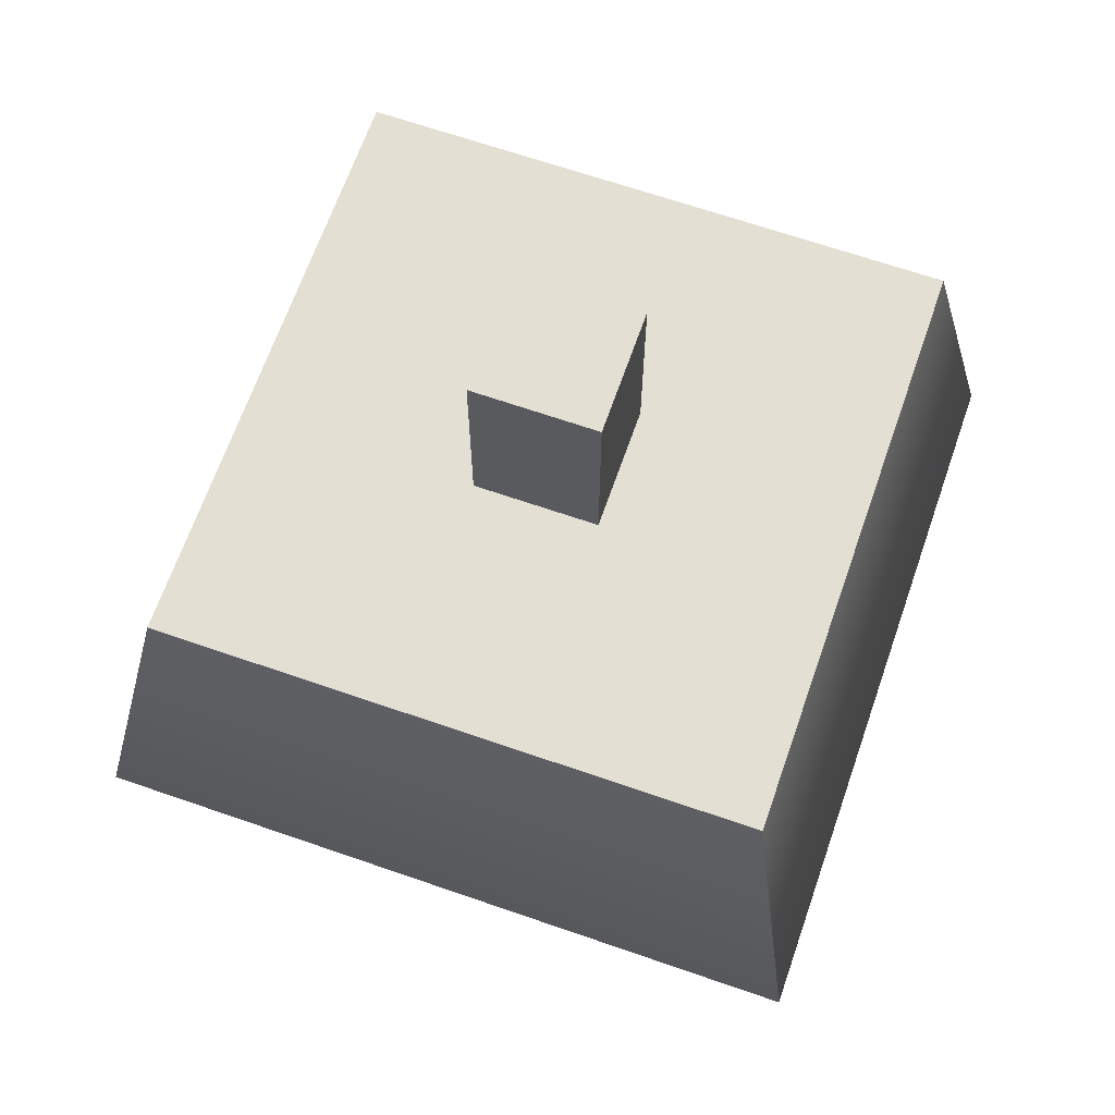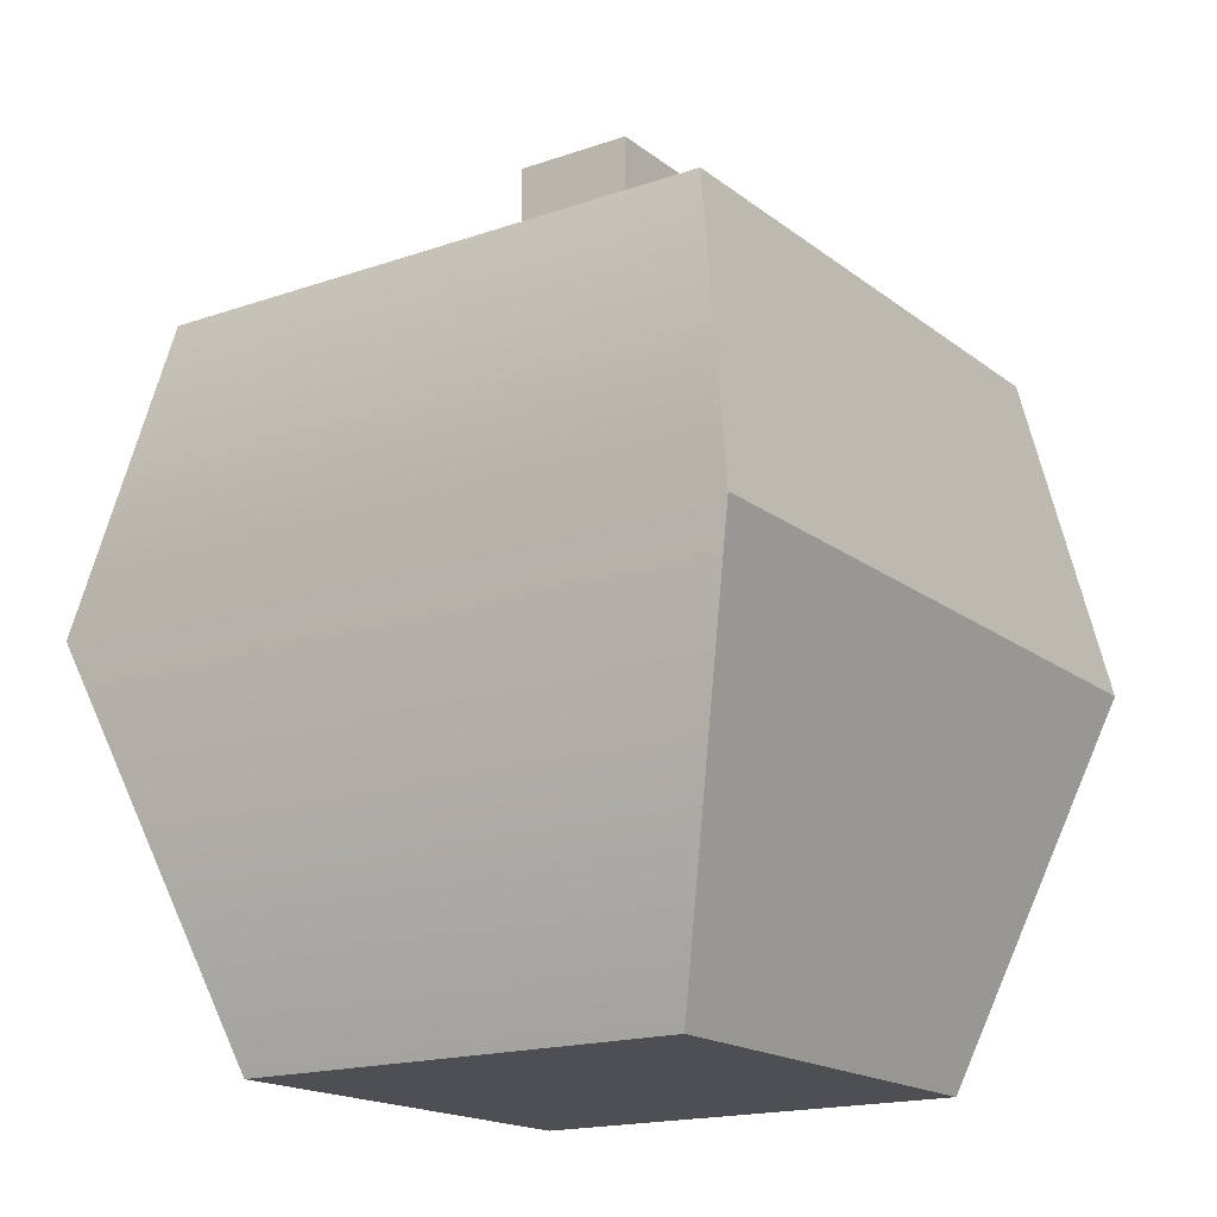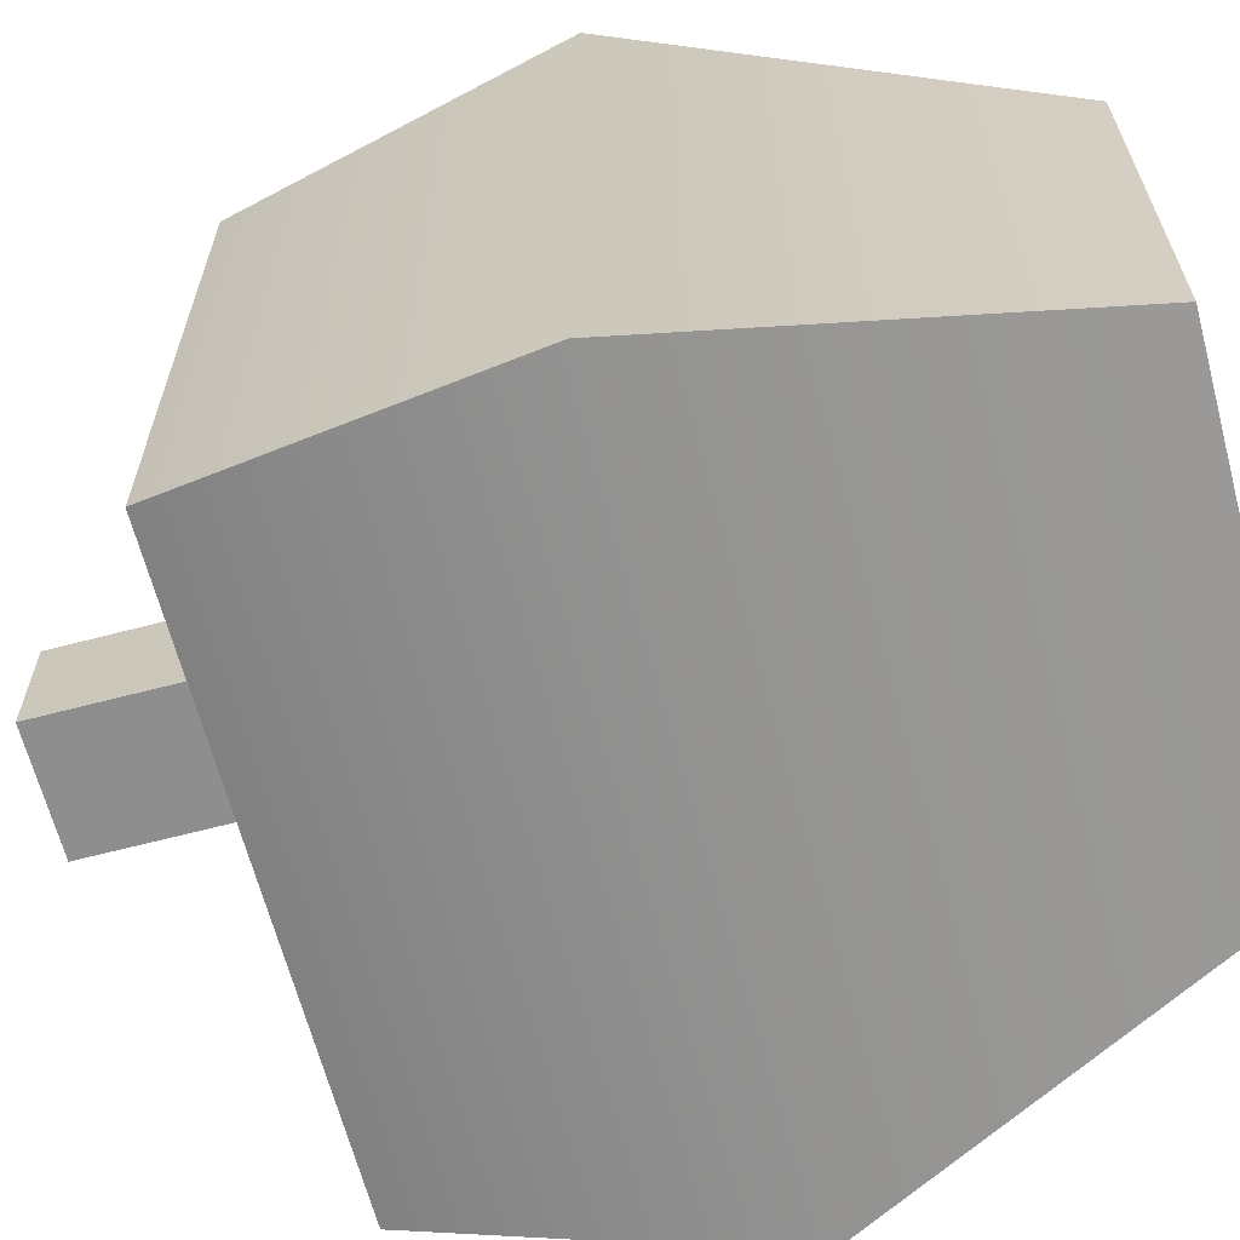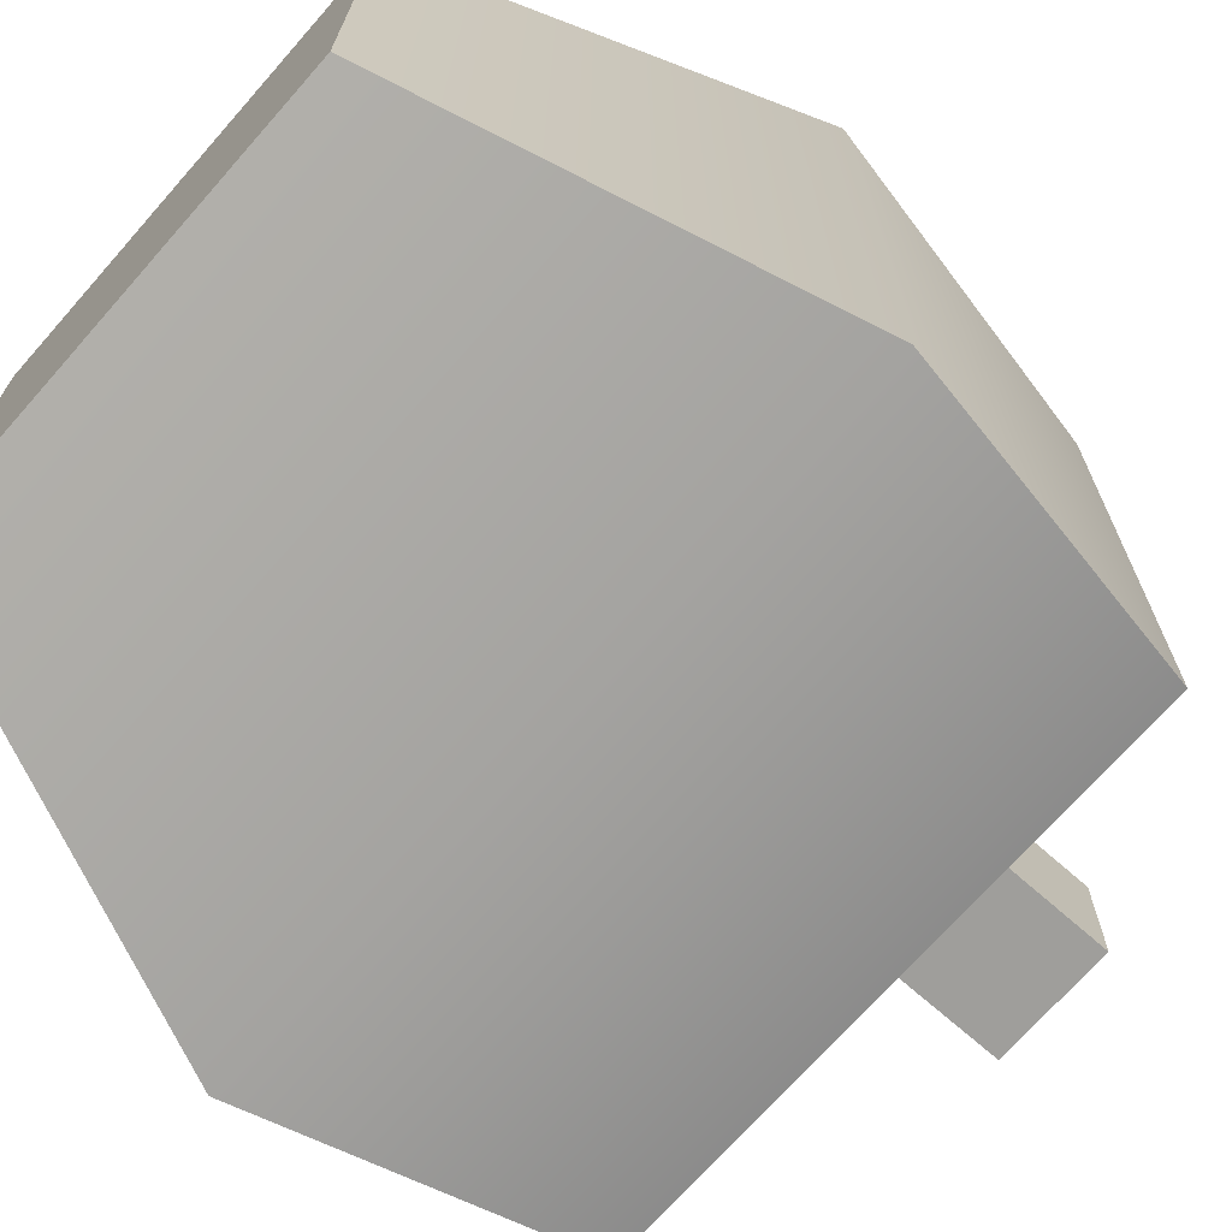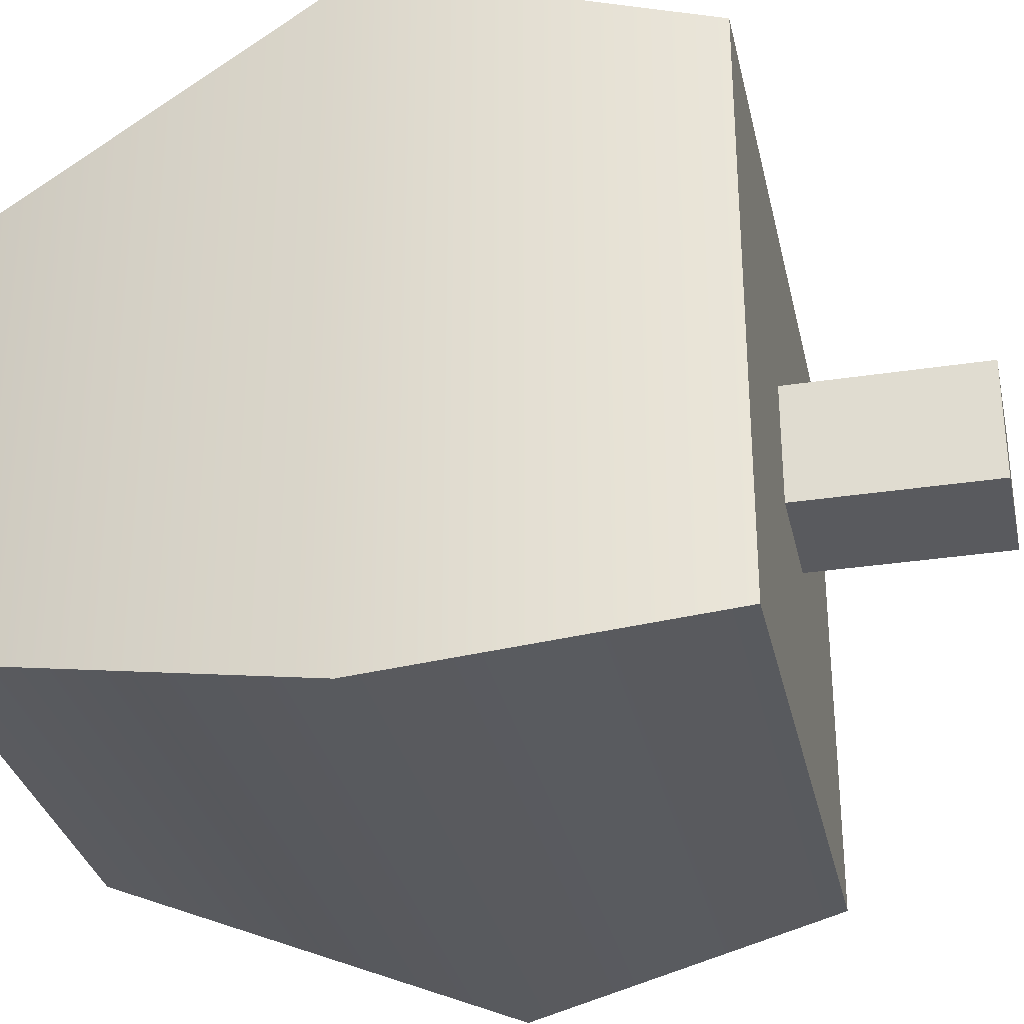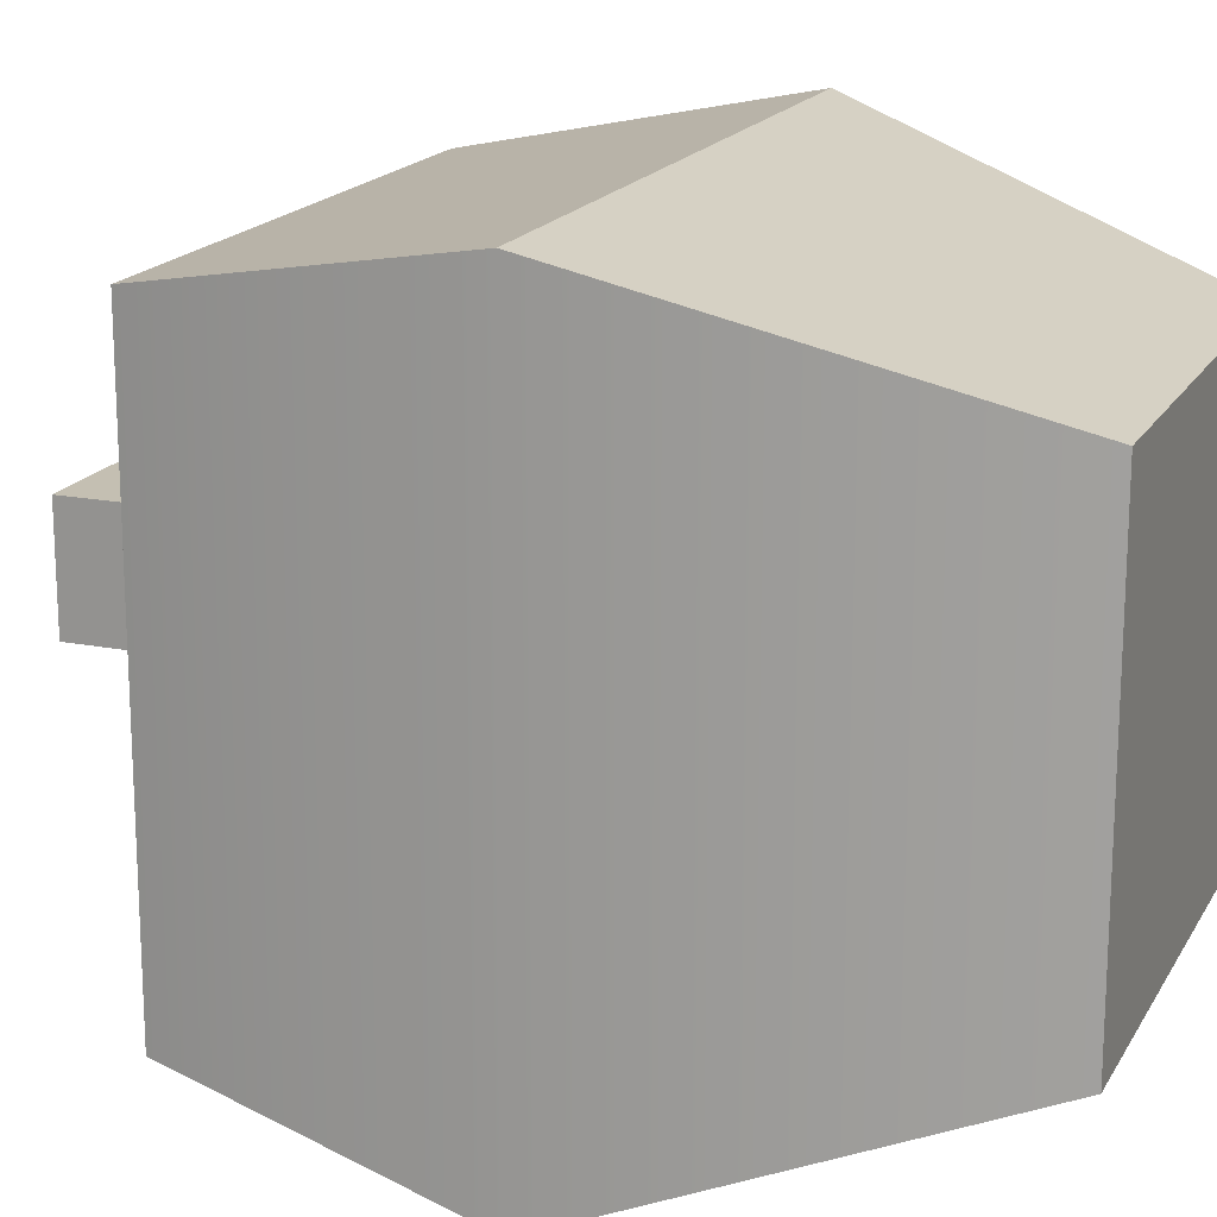
<metadata>
{"format":"obj","ext":"obj","renderer":"f3d","projection":"perspective","resolution":1024,"background":"white","views":[{"elev":66.6,"azim":-160.8,"up":"+Y"},{"elev":-17.5,"azim":-55.6,"up":"+Y"},{"elev":-65.0,"azim":-75.2,"up":"+Z"},{"elev":-70.8,"azim":48.6,"up":"+Z"},{"elev":-31.8,"azim":102.2,"up":"+Z"},{"elev":17.6,"azim":-68.8,"up":"+Z"}]}
</metadata>
<code>
v -0.106 0 0.106
v 0.106 0 0.106
v -0.1355 0.3268 0.1355
v 0.1355 0.3268 0.1355
v -0.1355 0.3268 -0.1355
v 0.1355 0.3268 -0.1355
v -0.106 0 -0.106
v 0.106 0 -0.106
v -0.1634 0.1804 -0.1634
v -0.1634 0.1804 0.1634
v 0.1634 0.1804 0.1634
v 0.1634 0.1804 -0.1634
v -0.02842 0.3268 0.02842
v 0.02842 0.3268 0.02842
v 0.02842 0.3268 -0.02842
v -0.02842 0.3268 -0.02842
v -0.03374 0 -0.03374
v 0.03374 0 -0.03374
v 0.03374 0 0.03374
v -0.03374 0 0.03374
v -0.02842 0.4167 0.02842
v 0.02842 0.4167 0.02842
v 0.02842 0.4167 -0.02842
v -0.02842 0.4167 -0.02842
v -0.03349 0.2139 0.157
v 0.03348 0.2139 0.157
v 0.03348 0.2933 0.1419
v -0.03349 0.2933 0.1419
v -0.03349 0.2695 0.1464
v 0.03348 0.2695 0.1464
f 29 30 27 28
f 21 22 23 24
f 5 6 12 9
f 17 18 19 20
f 11 12 6 4
f 9 10 3 5
f 7 1 10 9
f 1 2 11 10
f 2 8 12 11
f 9 12 8 7
f 3 4 14 13
f 4 6 15 14
f 6 5 16 15
f 5 3 13 16
f 7 8 18 17
f 8 2 19 18
f 2 1 20 19
f 1 7 17 20
f 13 14 22 21
f 14 15 23 22
f 15 16 24 23
f 16 13 21 24
f 10 11 26 25
f 11 4 27 30 26
f 4 3 28 27
f 3 10 25 29 28
f 25 26 30 29

</code>
